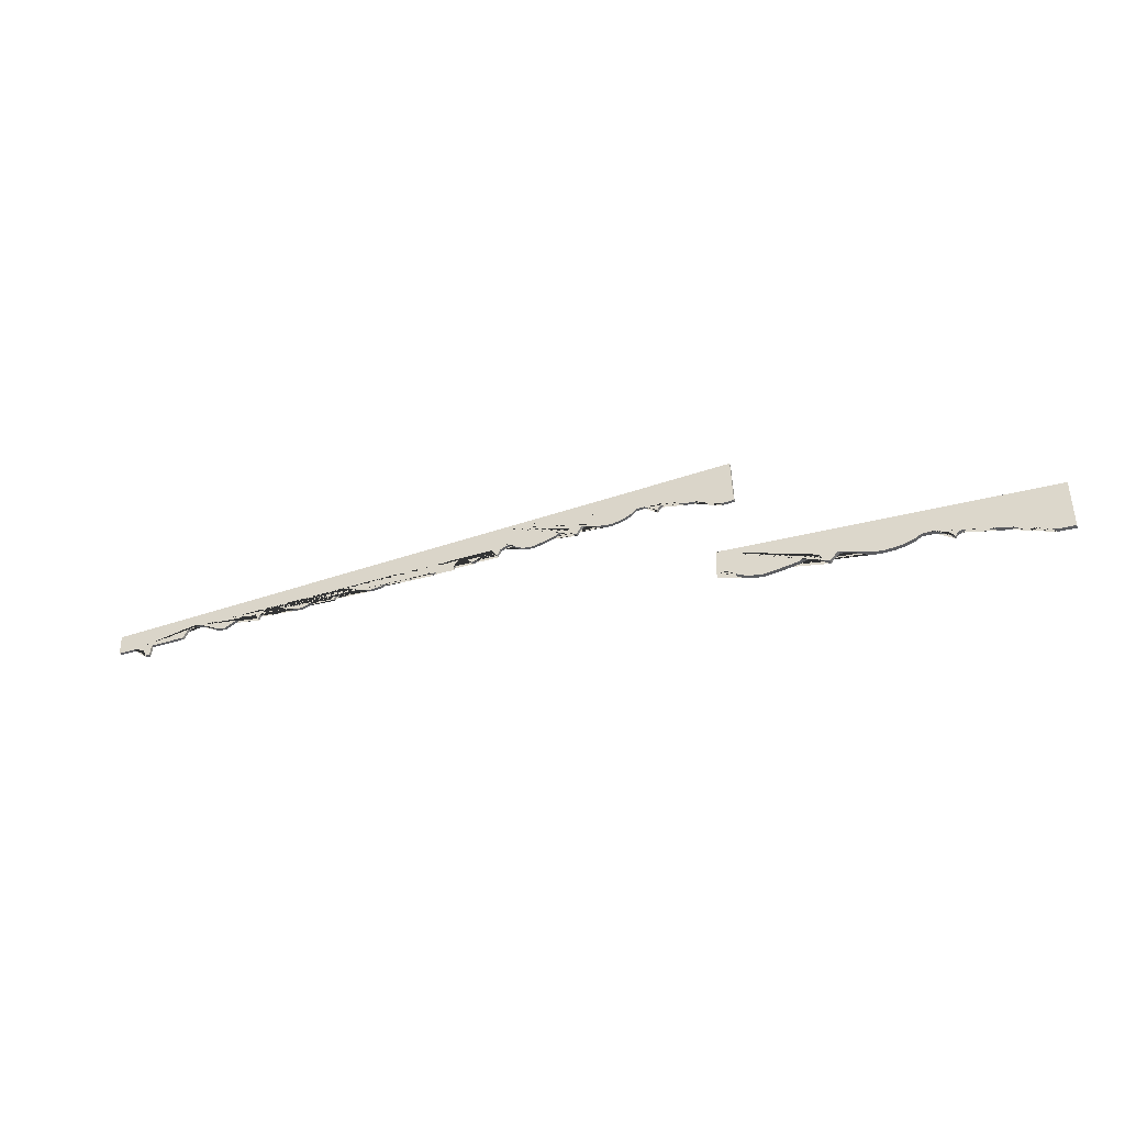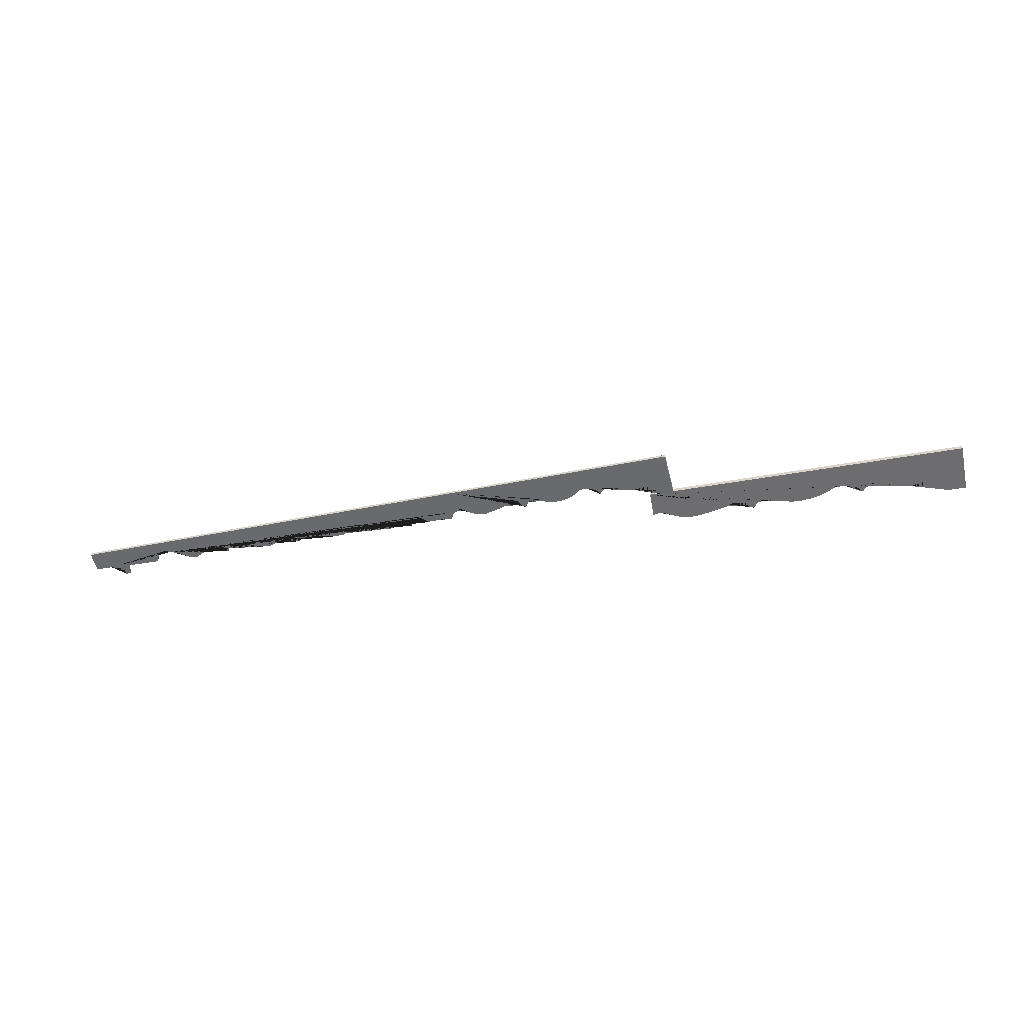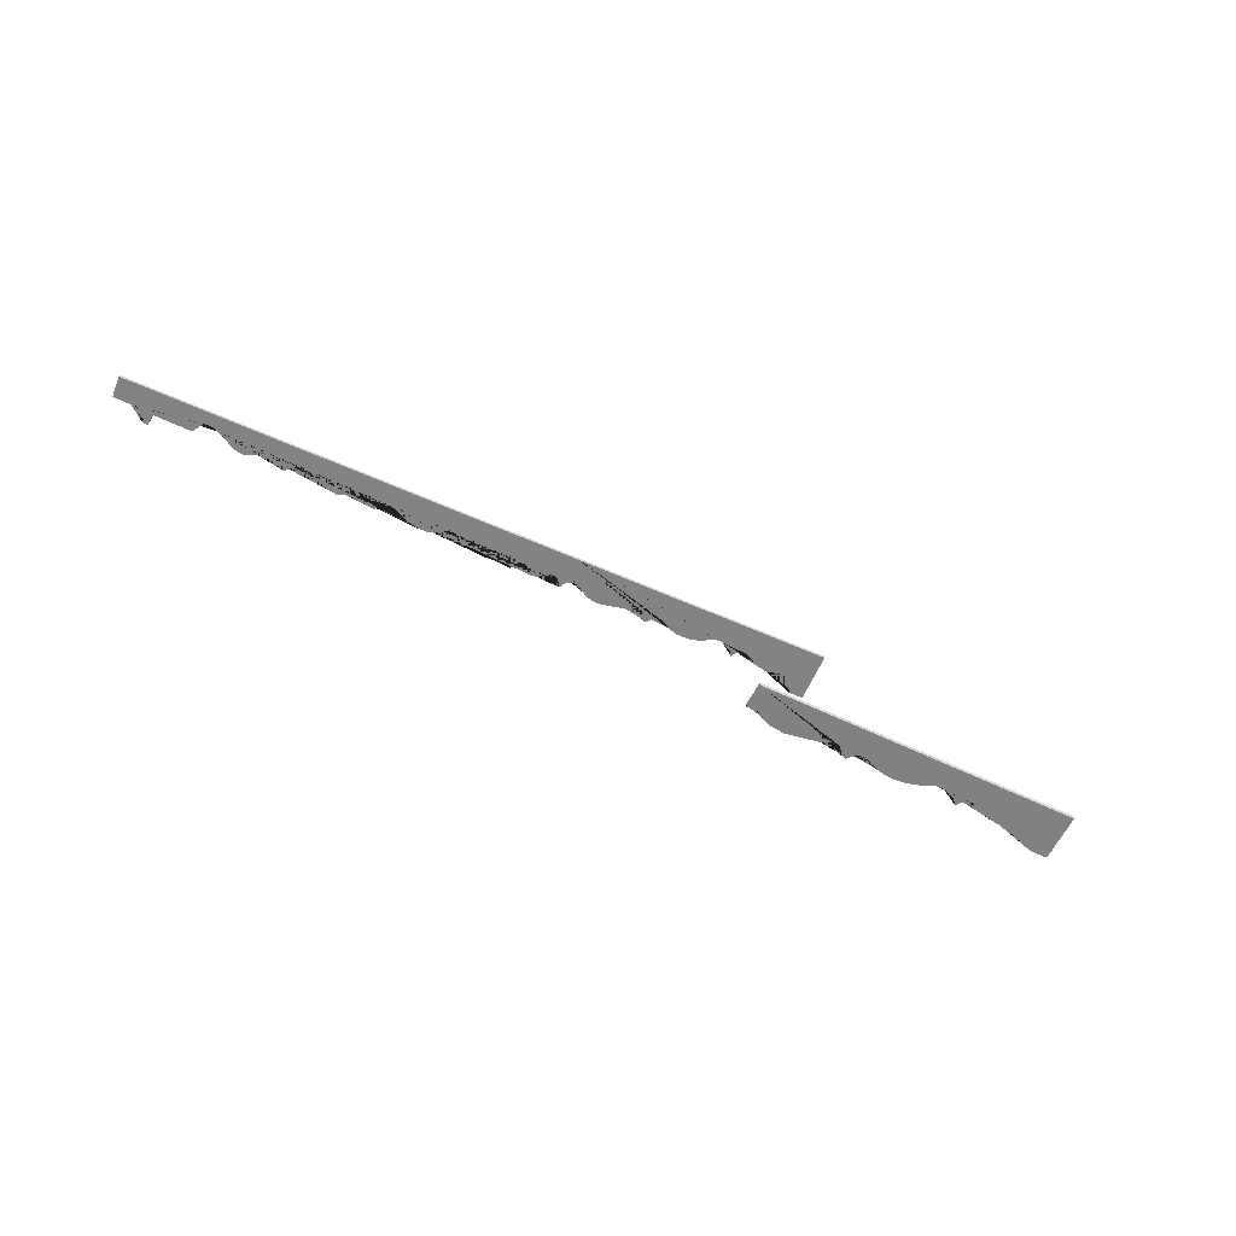
<metadata>
{"format":"obj","ext":"obj","renderer":"f3d","projection":"perspective","resolution":1024,"background":"white","views":[{"elev":-37.8,"azim":-165.7,"up":"+Y"},{"elev":-55.0,"azim":-168.0,"up":"+Z"},{"elev":-59.1,"azim":154.8,"up":"+Z"}]}
</metadata>
<code>
o boatback.020
v 6.097 12.1 11.56
v 0.3935 12.46 10.97
v 1.151 12.42 11.05
v 0.7463 12.44 11
v 5.288 12.15 11.48
v 5.947 12.11 11.55
v 0.3788 12.07 10.96
v 5.29 12.15 11.45
v 0.738 12.14 10.98
v 1.146 12.21 11.02
v 1.154 12.42 11.02
v 0.7491 12.44 10.98
v 6.1 12.1 11.54
v 5.95 12.11 11.52
v 0.3963 12.46 10.94
v 0.7352 12.14 11
v 0.4871 12.06 10.98
v 0.5816 12.19 10.99
v 0.6468 12.15 10.99
v 1.144 12.21 11.04
v 1.168 12.21 11.05
v 1.22 12.21 11.05
v 1.263 12.17 11.06
v 1.321 12.14 11.06
v 1.379 12.12 11.07
v 1.436 12.11 11.07
v 1.49 12.11 11.08
v 1.532 12.12 11.09
v 1.575 12.14 11.09
v 1.622 12.16 11.09
v 1.657 12.17 11.1
v 1.695 12.16 11.1
v 1.717 12.14 11.1
v 1.747 12.09 11.11
v 1.778 12.11 11.11
v 1.812 12.16 11.11
v 0.7982 12.15 11.01
v 0.8522 12.18 11.01
v 0.9047 12.2 11.02
v 0.9559 12.21 11.03
v 0.9869 12.19 11.03
v 1.026 12.16 11.03
v 1.035 12.13 11.03
v 1.047 12.15 11.03
v 1.075 12.19 11.04
v 1.126 12.21 11.04
v 6.091 11.92 11.56
v 5.283 12.03 11.48
v 5.941 11.93 11.55
v 1.875 12.16 11.12
v 5.203 12 11.47
v 5.114 11.95 11.46
v 5.04 11.94 11.45
v 5.003 11.96 11.45
v 4.928 12 11.44
v 4.852 12.03 11.43
v 4.802 12.04 11.43
v 4.762 12.04 11.42
v 4.727 11.99 11.42
v 4.717 11.96 11.42
v 4.687 12 11.41
v 4.648 12.04 11.41
v 4.584 12.04 11.4
v 4.525 12.04 11.4
v 4.453 12 11.39
v 4.347 11.97 11.38
v 4.29 11.97 11.37
v 4.192 12.01 11.36
v 4.115 12.05 11.35
v 4.059 12.07 11.35
v 4.025 12.05 11.35
v 3.988 12 11.34
v 3.983 11.99 11.34
v 3.967 12.02 11.34
v 3.938 12.06 11.34
v 3.888 12.08 11.33
v 3.84 12.06 11.33
v 3.748 12.02 11.32
v 3.632 12 11.3
v 3.543 12 11.3
v 3.446 12.06 11.29
v 3.403 12.1 11.28
v 3.344 12.09 11.27
v 3.309 12.06 11.27
v 3.269 12.02 11.27
v 3.251 12.04 11.26
v 3.222 12.07 11.26
v 3.175 12.09 11.26
v 3.142 12.08 11.25
v 3.102 12.04 11.25
v 3.049 12.02 11.24
v 3.013 12.06 11.24
v 2.955 12.11 11.23
v 2.91 12.1 11.23
v 2.881 12.07 11.23
v 2.862 12.02 11.22
v 2.843 12.08 11.22
v 2.815 12.1 11.22
v 2.78 12.11 11.22
v 2.736 12.08 11.21
v 2.687 12.04 11.21
v 2.606 12.08 11.2
v 2.56 12.12 11.19
v 2.514 12.12 11.19
v 2.483 12.08 11.18
v 2.464 12.05 11.18
v 2.436 12.1 11.18
v 2.395 12.13 11.18
v 2.349 12.14 11.17
v 2.294 12.1 11.16
v 2.226 12.07 11.16
v 2.138 12.06 11.15
v 2.034 12.09 11.14
v 1.935 12.12 11.13
v 1.851 12.18 11.12
v 5.831 11.93 11.53
v 5.818 11.83 11.53
v 5.775 11.83 11.53
v 5.765 11.93 11.53
v 5.455 11.94 11.49
v 5.426 11.99 11.49
v 5.408 12.02 11.49
v 5.379 12.04 11.49
v 5.341 12.05 11.48
v 5.283 12.03 11.48
v 5.162 11.98 11.46
v 0.3815 12.07 10.94
v 5.286 12.03 11.45
v 5.943 11.93 11.52
v 0.4899 12.06 10.95
v 0.5843 12.19 10.96
v 0.6495 12.15 10.97
v 1.17 12.21 11.02
v 1.223 12.21 11.03
v 1.265 12.17 11.03
v 1.324 12.14 11.04
v 1.382 12.12 11.04
v 1.438 12.11 11.05
v 1.492 12.11 11.05
v 1.535 12.12 11.06
v 1.578 12.14 11.06
v 1.625 12.16 11.07
v 1.659 12.17 11.07
v 1.698 12.16 11.08
v 1.719 12.14 11.08
v 1.749 12.09 11.08
v 1.781 12.11 11.08
v 1.814 12.16 11.09
v 1.877 12.16 11.09
v 0.8009 12.15 10.98
v 0.8549 12.18 10.99
v 0.9075 12.2 10.99
v 0.9586 12.21 11
v 0.9897 12.19 11
v 1.028 12.16 11.01
v 1.038 12.13 11.01
v 1.049 12.15 11.01
v 1.078 12.19 11.01
v 1.129 12.21 11.02
v 6.094 11.92 11.54
v 5.206 12 11.44
v 5.164 11.98 11.44
v 5.117 11.95 11.43
v 5.043 11.94 11.43
v 5.005 11.96 11.42
v 4.931 12 11.41
v 4.855 12.03 11.41
v 4.804 12.04 11.4
v 4.765 12.04 11.4
v 4.73 11.99 11.39
v 4.719 11.96 11.39
v 4.689 12 11.39
v 4.651 12.04 11.38
v 4.587 12.04 11.38
v 4.528 12.04 11.37
v 4.456 12 11.36
v 4.35 11.97 11.35
v 4.293 11.97 11.35
v 4.195 12.01 11.34
v 4.117 12.05 11.33
v 4.061 12.07 11.32
v 4.027 12.05 11.32
v 3.991 12 11.32
v 3.986 11.99 11.31
v 3.97 12.02 11.31
v 3.941 12.06 11.31
v 3.891 12.08 11.31
v 3.842 12.06 11.3
v 3.751 12.02 11.29
v 3.634 12 11.28
v 3.546 12 11.27
v 3.449 12.06 11.26
v 3.406 12.1 11.25
v 3.347 12.09 11.25
v 3.311 12.06 11.24
v 3.272 12.02 11.24
v 3.254 12.04 11.24
v 3.225 12.07 11.24
v 3.178 12.09 11.23
v 3.144 12.08 11.23
v 3.105 12.04 11.22
v 3.052 12.02 11.22
v 3.016 12.06 11.21
v 2.957 12.11 11.21
v 2.913 12.1 11.2
v 2.883 12.07 11.2
v 2.864 12.02 11.2
v 2.846 12.08 11.2
v 2.818 12.1 11.19
v 2.782 12.11 11.19
v 2.738 12.08 11.18
v 2.69 12.04 11.18
v 2.609 12.08 11.17
v 2.563 12.12 11.17
v 2.517 12.12 11.16
v 2.486 12.08 11.16
v 2.467 12.05 11.16
v 2.439 12.1 11.15
v 2.397 12.13 11.15
v 2.352 12.14 11.14
v 2.297 12.1 11.14
v 2.229 12.07 11.13
v 2.14 12.06 11.12
v 2.037 12.09 11.11
v 1.937 12.12 11.1
v 1.854 12.18 11.09
v 5.834 11.93 11.51
v 5.821 11.83 11.51
v 5.778 11.83 11.5
v 5.767 11.93 11.5
v 5.458 11.94 11.47
v 5.428 11.99 11.47
v 5.411 12.02 11.46
v 5.381 12.04 11.46
v 5.344 12.05 11.46
v 5.286 12.03 11.45
v 2.413 12.34 11.15
v 2.412 12.16 11.15
v 2.411 12.12 11.15
v 2.409 12.12 11.18
v 2.41 12.34 11.18
v 2.409 12.16 11.18
v -2.267 11.86 11.17
v -1.187 11.85 11.23
v -1.764 11.86 11.2
v -2.271 11.42 11.17
v -1.765 11.53 11.16
v -1.186 11.62 11.19
v -1.185 11.85 11.19
v -1.762 11.86 11.16
v -2.265 11.86 11.13
v -1.767 11.53 11.2
v -2.116 11.42 11.18
v -1.987 11.57 11.18
v -1.893 11.54 11.19
v -1.189 11.62 11.23
v -1.155 11.63 11.23
v -1.079 11.62 11.24
v -1.018 11.59 11.24
v -0.9325 11.56 11.24
v -0.849 11.54 11.25
v -0.7687 11.53 11.25
v -0.6917 11.53 11.26
v -0.6313 11.54 11.26
v -0.5709 11.57 11.26
v -0.5053 11.6 11.27
v -0.4567 11.61 11.27
v -0.4015 11.61 11.27
v -0.3699 11.58 11.28
v -0.3251 11.52 11.28
v -0.2814 11.55 11.28
v -0.2357 11.61 11.28
v -1.678 11.54 11.2
v -1.602 11.57 11.21
v -1.528 11.6 11.21
v -1.456 11.62 11.21
v -1.411 11.6 11.22
v -1.354 11.56 11.22
v -1.339 11.54 11.22
v -1.324 11.55 11.22
v -1.285 11.6 11.22
v -1.213 11.62 11.23
v -0.1461 11.61 11.29
v 0.5951 11.61 11.33
v 0.5301 11.62 11.33
v 0.4533 11.57 11.32
v 0.3585 11.53 11.32
v 0.2325 11.52 11.31
v 0.0844 11.54 11.3
v -0.05922 11.57 11.29
v -0.1802 11.63 11.29
v -2.269 11.42 11.13
v -2.114 11.42 11.14
v -1.985 11.57 11.15
v -1.891 11.54 11.15
v -1.152 11.63 11.19
v -1.077 11.62 11.2
v -1.016 11.59 11.2
v -0.9304 11.56 11.21
v -0.8468 11.54 11.21
v -0.7666 11.53 11.22
v -0.6895 11.53 11.22
v -0.6292 11.54 11.22
v -0.5687 11.57 11.23
v -0.5032 11.6 11.23
v -0.4546 11.61 11.23
v -0.3993 11.61 11.24
v -0.3678 11.58 11.24
v -0.323 11.52 11.24
v -0.2793 11.55 11.24
v -0.2336 11.61 11.25
v -0.144 11.61 11.25
v -1.675 11.54 11.16
v -1.6 11.57 11.17
v -1.526 11.6 11.17
v -1.454 11.62 11.18
v -1.409 11.6 11.18
v -1.352 11.56 11.18
v -1.337 11.54 11.18
v -1.322 11.55 11.18
v -1.283 11.6 11.19
v -1.211 11.62 11.19
v 0.5973 11.61 11.29
v 0.5322 11.62 11.29
v 0.4554 11.57 11.29
v 0.3606 11.53 11.28
v 0.2347 11.52 11.27
v 0.08652 11.54 11.26
v -0.05709 11.57 11.26
v -0.178 11.63 11.25
v 0.6106 11.84 11.3
v 0.6163 11.64 11.3
v 0.6177 11.6 11.3
v 0.6155 11.6 11.33
v 0.6084 11.84 11.33
v 0.6142 11.64 11.33
f 129 14 8 128 236 235 234 233 232 231 230 229 228 227
f 160 13 14 129
f 148 149 226
f 128 8 238 239 218 217 216 215 214 213 212 211 210 209 208 207 206 205 204 203 202 201 200 199 198 197 196 195 194 193 192 191 190 189 188 187 186 185 184 183 182 181 180 179 178 177 176 175 174 173 172 171 170 169 168 167 166 165 164 163 162 161
f 10 11 12 9 150 151 152 153 154 155 156 157 158 159
f 8 237 238
f 16 19 18 17 7 2 4
f 5 242 241
f 20 46 45 44 43 42 41 40 39 38 37 16 4 3
f 48 51 126 52 53 54 55 56 57 58 59 60 61 62 63 64 65 66 67 68 69 70 71 72 73 74 75 76 77 78 79 80 81 82 83 84 85 86 87 88 89 90 91 92 93 94 95 96 97 98 99 100 101 102 103 104 105 106 107 240 242 5
f 36 115 50
f 47 49 6 1
f 49 116 117 118 119 120 121 122 123 124 125 48 5 6
f 9 12 15 127 130 131 132
f 75 186 187 76
f 2 15 12 4
f 26 138 137 25
f 124 235 236 125
f 76 187 188 77
f 27 139 138 26
f 125 236 128 48
f 77 188 189 78
f 28 140 139 27
f 51 161 162 126
f 78 189 190 79
f 29 141 140 28
f 79 190 191 80
f 30 142 141 29
f 80 191 192 81
f 31 143 142 30
f 81 192 193 82
f 32 144 143 31
f 82 193 194 83
f 33 145 144 32
f 83 194 195 84
f 34 146 145 33
f 84 195 196 85
f 35 147 146 34
f 5 8 14 6
f 85 196 197 86
f 3 11 237 241
f 36 148 147 35
f 86 197 198 87
f 87 198 199 88
f 37 150 9 16
f 88 199 200 89
f 38 151 150 37
f 89 200 201 90
f 39 152 151 38
f 90 201 202 91
f 40 153 152 39
f 91 202 203 92
f 41 154 153 40
f 92 203 204 93
f 42 155 154 41
f 93 204 205 94
f 43 156 155 42
f 94 205 206 95
f 44 157 156 43
f 95 206 207 96
f 45 158 157 44
f 96 207 208 97
f 46 159 158 45
f 97 208 209 98
f 20 10 159 46
f 98 209 210 99
f 1 13 160 47
f 99 210 211 100
f 100 211 212 101
f 50 149 148 36
f 7 127 15 2
f 101 212 213 102
f 48 128 161 51
f 6 14 13 1
f 102 213 214 103
f 126 162 163 52
f 103 214 215 104
f 52 163 164 53
f 104 215 216 105
f 53 164 165 54
f 105 216 217 106
f 54 165 166 55
f 106 217 218 107
f 55 166 167 56
f 107 218 239 240
f 56 167 168 57
f 108 219 220 109
f 57 168 169 58
f 109 220 221 110
f 58 169 170 59
f 110 221 222 111
f 59 170 171 60
f 111 222 223 112
f 60 171 172 61
f 112 223 224 113
f 61 172 173 62
f 113 224 225 114
f 62 173 174 63
f 114 225 149 50
f 63 174 175 64
f 64 175 176 65
f 4 12 11 3
f 65 176 177 66
f 17 130 127 7
f 47 160 129 49
f 66 177 178 67
f 49 129 227 116
f 67 178 179 68
f 18 131 130 17
f 116 227 228 117
f 68 179 180 69
f 19 132 131 18
f 117 228 229 118
f 69 180 181 70
f 16 9 132 19
f 118 229 230 119
f 70 181 182 71
f 21 133 10 20
f 119 230 231 120
f 71 182 183 72
f 22 134 133 21
f 120 231 232 121
f 72 183 184 73
f 23 135 134 22
f 121 232 233 122
f 73 184 185 74
f 24 136 135 23
f 122 233 234 123
f 74 185 186 75
f 25 137 136 24
f 123 234 235 124
f 311 312 330
f 237 11 10 133 134 135 136 137 138 139 140 141 142 143 144 145 146 147 148 226 149 238
f 240 108 109 110 111 112 113 114 50 242
f 239 219 108 240
f 237 8 5 241
f 238 149 225 224 223 222 221 220 219 239
f 242 50 115 36 35 34 33 32 31 30 29 28 27 26 25 24 23 22 21 20 3 241
f 248 249 250 247 313 314 315 316 317 318 319 320 321 322
f 252 255 254 253 246 243 245
f 256 282 281 280 279 278 277 276 275 274 273 252 245 244
f 272 291 283
f 247 250 251 292 293 294 295
f 243 251 250 245
f 262 301 300 261
f 263 302 301 262
f 264 303 302 263
f 265 304 303 264
f 266 305 304 265
f 267 306 305 266
f 268 307 306 267
f 269 308 307 268
f 270 309 308 269
f 271 310 309 270
f 244 249 331 335
f 272 311 310 271
f 273 313 247 252
f 274 314 313 273
f 275 315 314 274
f 276 316 315 275
f 277 317 316 276
f 278 318 317 277
f 279 319 318 278
f 280 320 319 279
f 281 321 320 280
f 282 322 321 281
f 256 248 322 282
f 283 312 311 272
f 246 292 251 243
f 286 325 326 287
f 287 326 327 288
f 288 327 328 289
f 289 328 329 290
f 290 329 312 283
f 245 250 249 244
f 253 293 292 246
f 254 294 293 253
f 255 295 294 254
f 252 247 295 255
f 257 296 248 256
f 258 297 296 257
f 259 298 297 258
f 260 299 298 259
f 261 300 299 260
f 331 249 248 296 297 298 299 300 301 302 303 304 305 306 307 308 309 310 311 330 312 332
f 334 284 285 286 287 288 289 290 283 336
f 332 312 329 328 327 326 325 324 323 333
f 336 283 291 272 271 270 269 268 267 266 265 264 263 262 261 260 259 258 257 256 244 335

</code>
